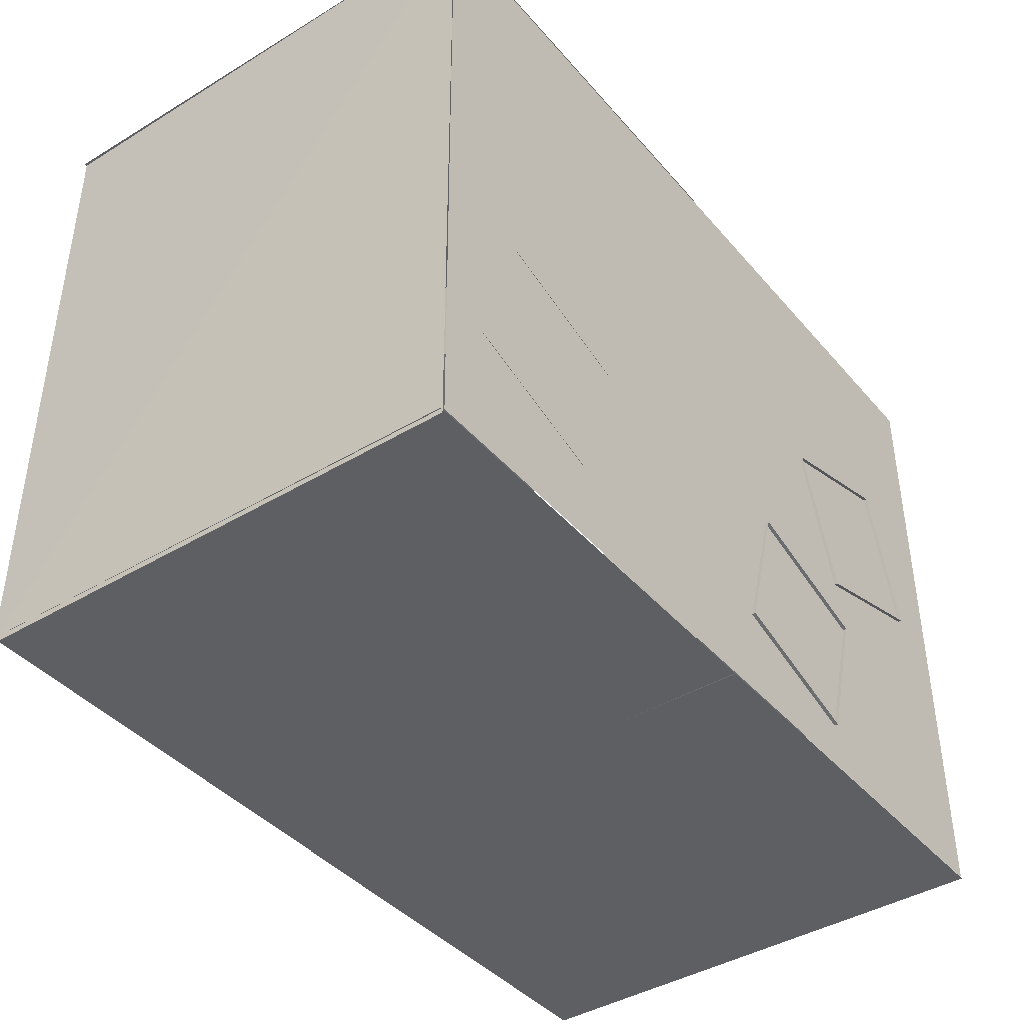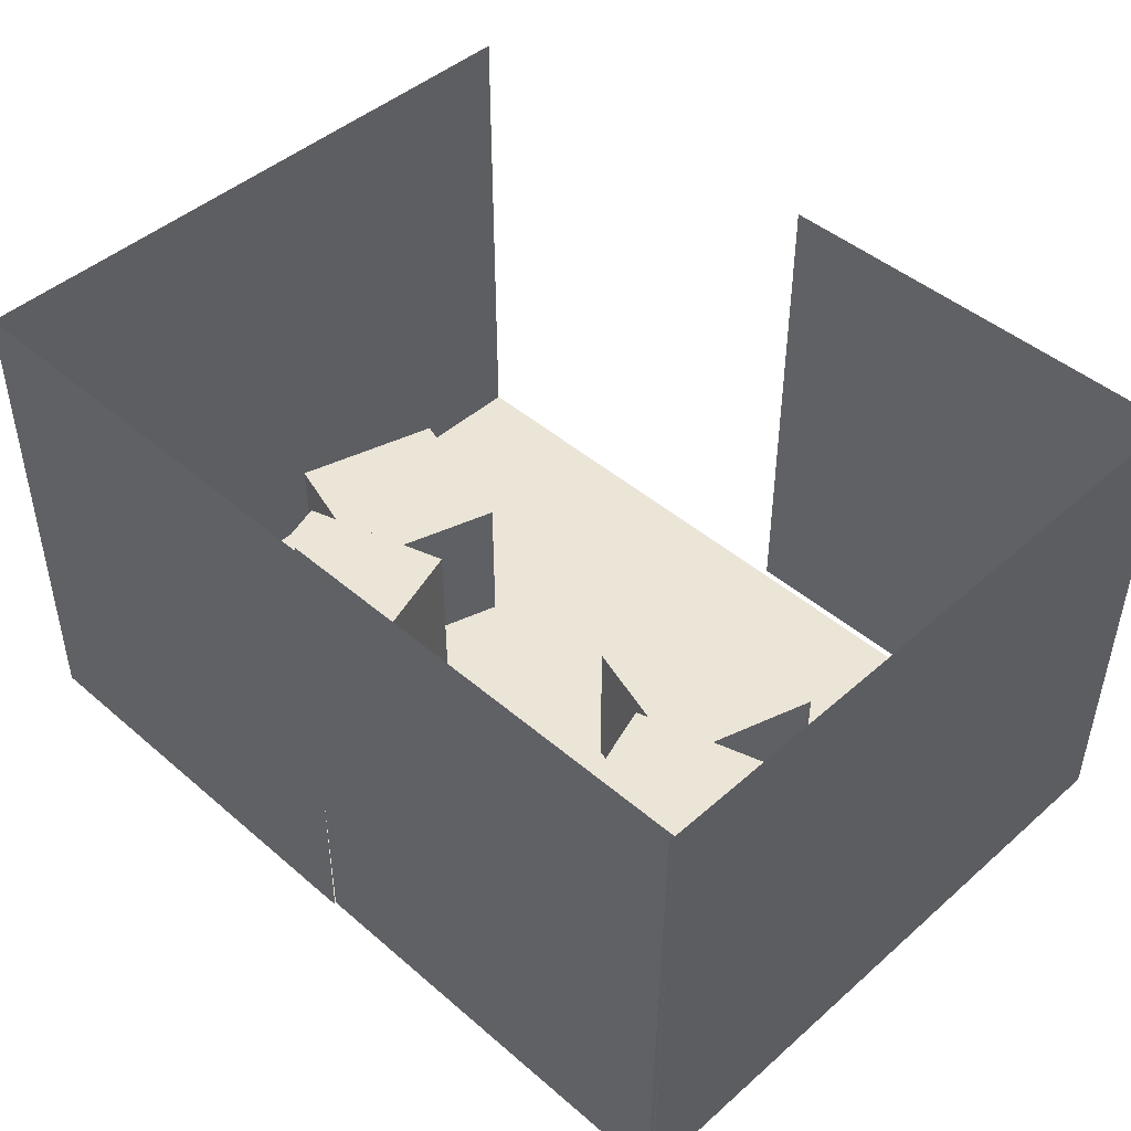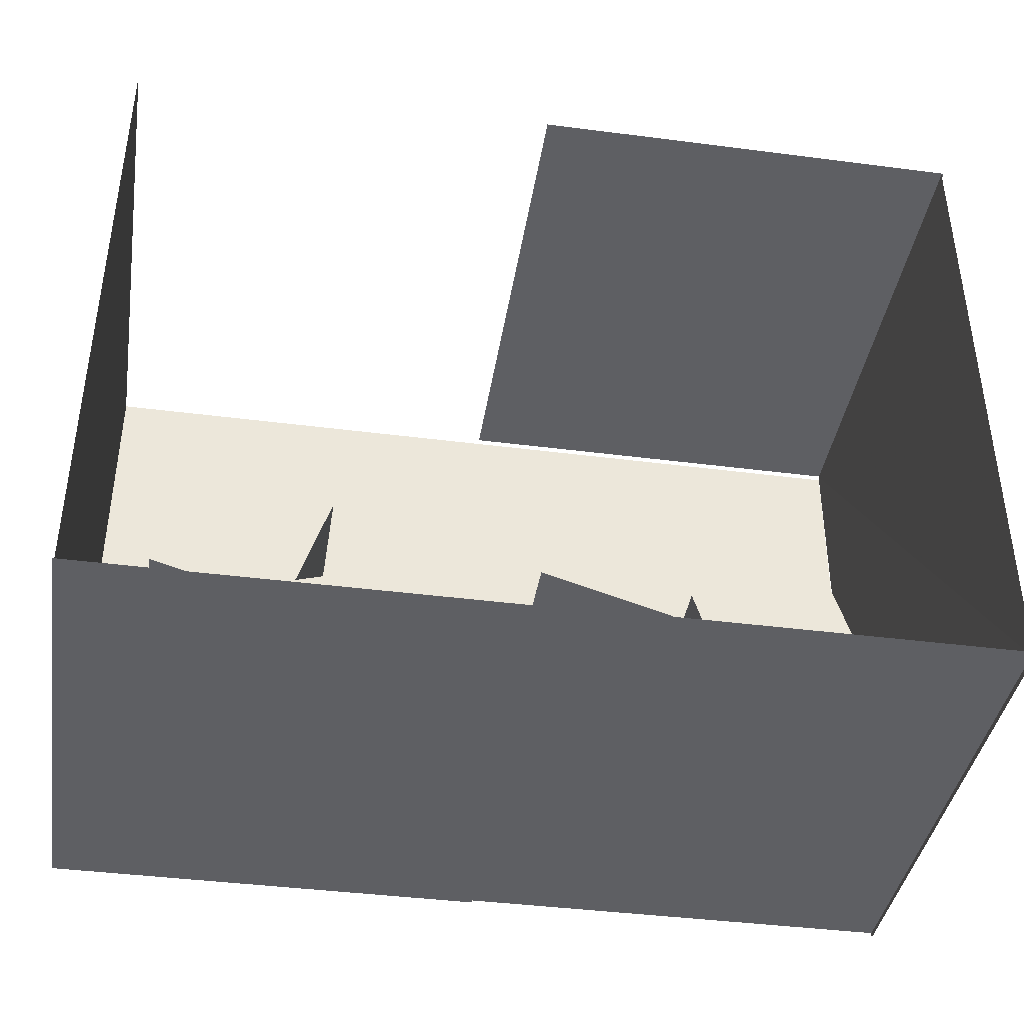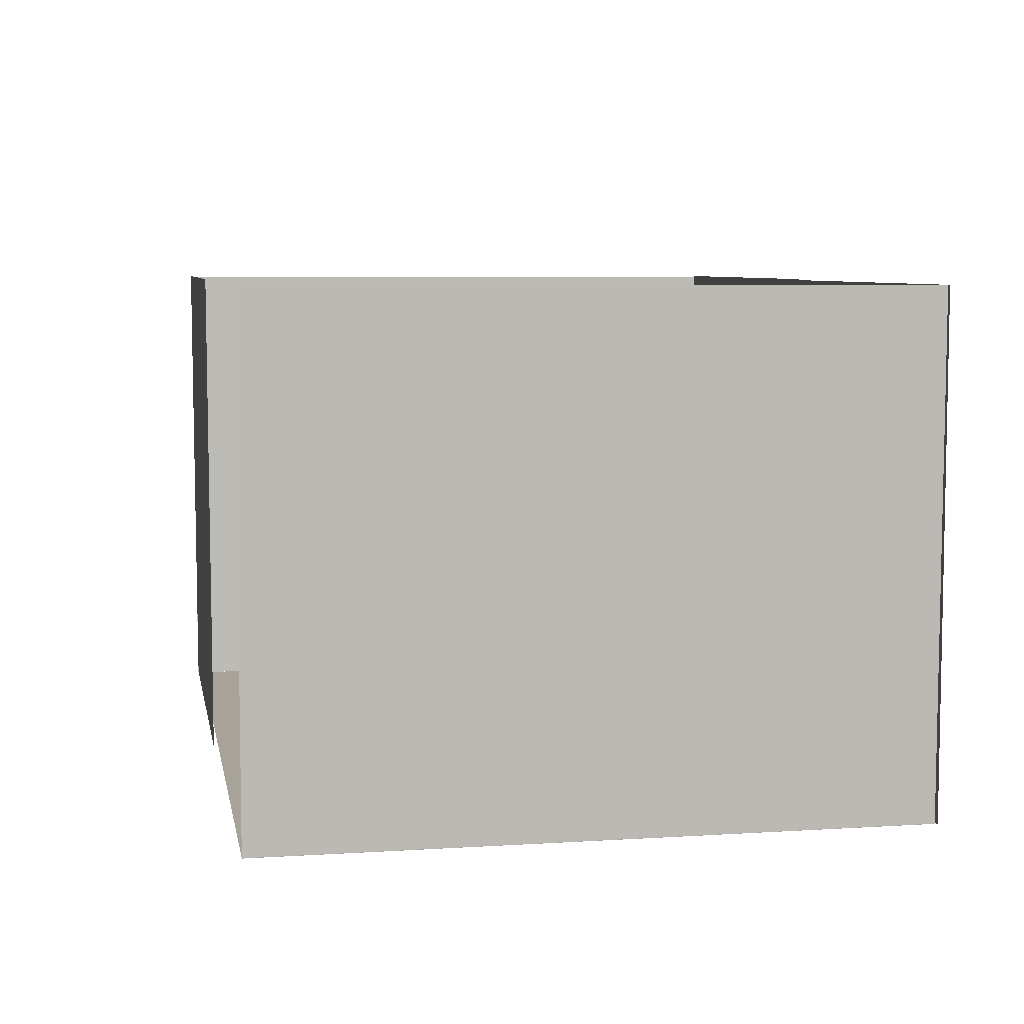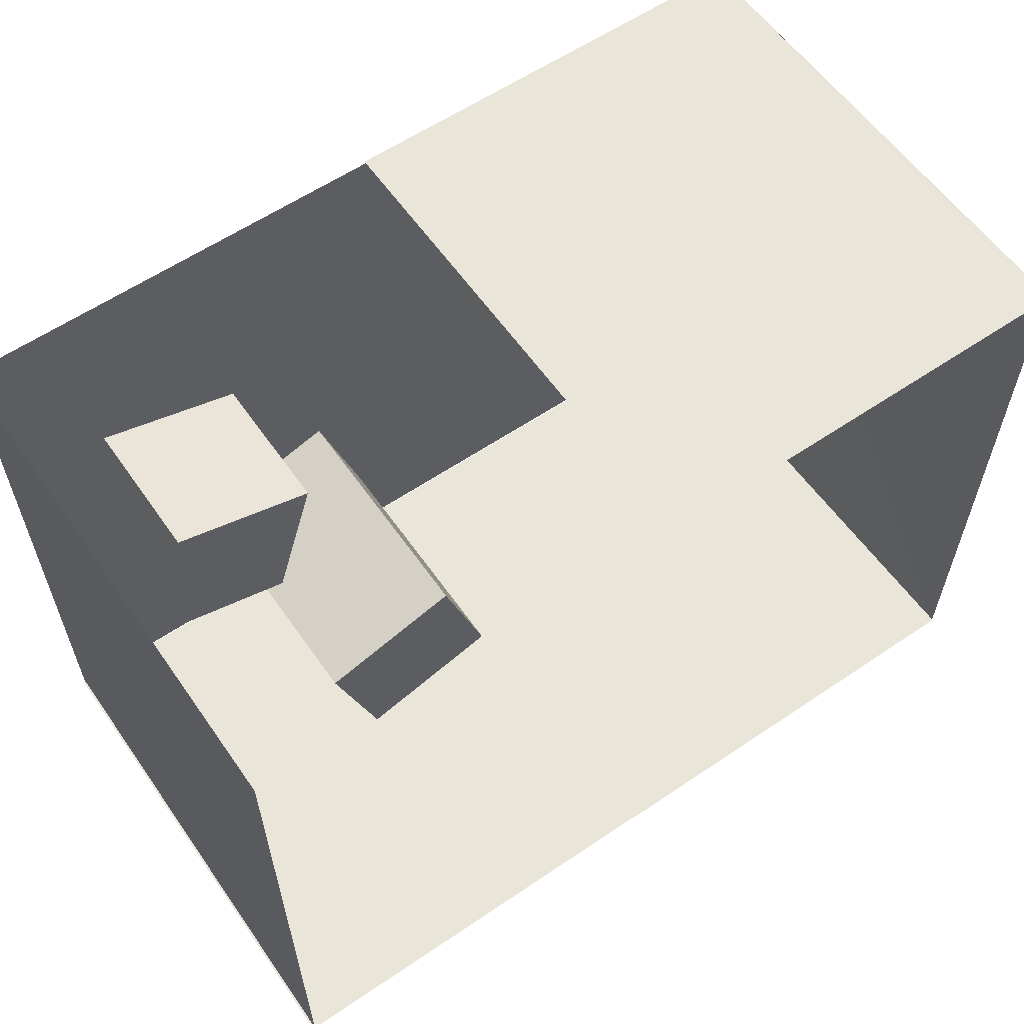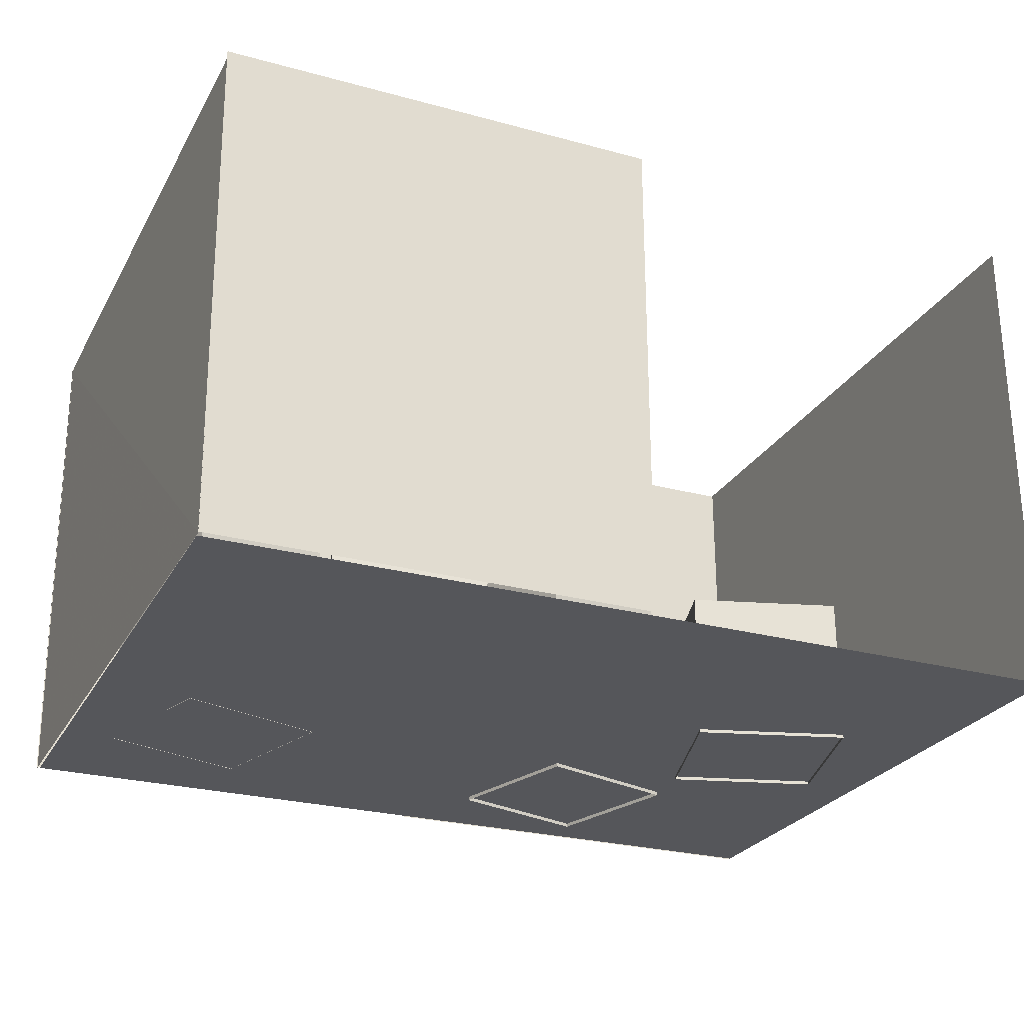
<metadata>
{"format":"obj","ext":"obj","renderer":"f3d","projection":"perspective","resolution":1024,"background":"white","views":[{"elev":-41.3,"azim":-53.3,"up":"+Z"},{"elev":45.6,"azim":-135.4,"up":"+Y"},{"elev":-40.7,"azim":171.0,"up":"+Z"},{"elev":6.8,"azim":79.5,"up":"+Y"},{"elev":59.7,"azim":145.2,"up":"+Z"},{"elev":-26.0,"azim":-23.4,"up":"+Y"}]}
</metadata>
<code>
o MirrorWall_back_wall
v 0.04166 -2.746 -3.535
v -0.01334 2.742 -3.528
v 4.765 2.742 -3.528
v 4.765 -2.746 -3.535
f 1 2 3
f 1 3 4
o floor
v 4.751 -2.738 3.537
v -4.638 -2.743 -3.511
v -4.693 -2.738 3.537
v 4.751 -2.743 -3.511
f 5 6 7
f 5 8 6
o left_wall
v -4.696 -2.738 3.597
v -4.728 2.745 -3.576
v -4.728 2.75 3.592
v -4.664 -2.743 -3.571
f 9 10 11
f 9 12 10
o right_wall
v 4.743 -2.738 3.538
v 4.743 2.745 -3.517
v 4.743 -2.743 -3.511
v 4.743 2.75 3.532
f 13 14 15
f 13 16 14
o short_box
v -0.9993 -1.089 1.654
v -2.099 -1.09 -0.4165
v -2.599 -1.089 1.164
v -2.599 -1.089 1.164
v -2.099 -2.74 -0.4152
v -2.599 -2.739 1.165
v -0.9993 -1.089 1.654
v -2.599 -2.739 1.165
v -0.9993 -2.739 1.655
v -0.5193 -1.09 0.05351
v -0.9993 -2.739 1.655
v -0.5193 -2.74 0.05483
v -2.099 -1.09 -0.4165
v -0.5193 -2.74 0.05483
v -2.099 -2.74 -0.4152
v -0.5193 -1.09 0.05351
v -2.099 -1.09 -0.4165
v -2.599 -1.089 1.164
v -0.9993 -1.089 1.654
v -0.5193 -1.09 0.05351
f 17 18 19
f 20 21 22
f 23 24 25
f 26 27 28
f 29 30 31
f 17 32 18
f 20 33 21
f 23 34 24
f 26 35 27
f 29 36 30
o tall_box
v -2.033 0.08257 -1.034
v -4.103 0.08182 -2.134
v -3.613 0.08291 -0.5441
v -3.613 -2.744 -0.5415
v -4.103 0.08182 -2.134
v -4.103 -2.745 -2.132
v -4.103 0.08182 -2.134
v -2.523 -2.746 -2.632
v -4.103 -2.745 -2.132
v -2.523 0.08148 -2.634
v -2.033 -2.744 -1.032
v -2.523 -2.746 -2.632
v -2.033 0.08257 -1.034
v -3.613 -2.744 -0.5415
v -2.033 -2.744 -1.032
v -2.523 0.08148 -2.634
v -3.613 0.08291 -0.5441
v -2.523 0.08148 -2.634
v -2.033 0.08257 -1.034
v -3.613 0.08291 -0.5441
f 37 38 39
f 40 41 42
f 43 44 45
f 46 47 48
f 49 50 51
f 37 52 38
f 40 53 41
f 43 54 44
f 46 55 47
f 49 56 50
o back_wall_back_wall.001
v -4.675 -2.733 -3.516
v -4.73 2.755 -3.509
v 0.04933 2.755 -3.509
v 0.04933 -2.733 -3.516
f 57 58 59
f 57 59 60
o GlassWall_back_wall.002
v -4.697 -2.723 3.593
v -4.752 2.765 3.6
v 0.02752 2.765 3.6
v 0.02752 -2.723 3.593
f 61 62 63
f 61 63 64
o short_box.001
v 3.602 -1.126 1.299
v 2.502 -1.128 -0.7714
v 2.002 -1.126 0.8086
v 2.002 -1.126 0.8086
v 2.502 -2.778 -0.7701
v 2.002 -2.776 0.8099
v 3.602 -1.126 1.299
v 2.002 -2.776 0.8099
v 3.602 -2.776 1.3
v 4.082 -1.127 -0.3014
v 3.602 -2.776 1.3
v 4.082 -2.777 -0.3001
v 2.502 -1.128 -0.7714
v 4.082 -2.777 -0.3001
v 2.502 -2.778 -0.7701
v 4.082 -1.127 -0.3014
v 2.502 -1.128 -0.7714
v 2.002 -1.126 0.8086
v 3.602 -1.126 1.299
v 4.082 -1.127 -0.3014
f 65 66 67
f 68 69 70
f 71 72 73
f 74 75 76
f 77 78 79
f 65 80 66
f 68 81 69
f 71 82 72
f 74 83 75
f 77 84 78
o tall_box.001
v 2.569 0.04537 -1.389
v 0.4986 0.04462 -2.489
v 0.9886 0.04571 -0.8991
v 0.9886 -2.781 -0.8965
v 0.4986 0.04462 -2.489
v 0.4986 -2.782 -2.486
v 0.4986 0.04462 -2.489
v 2.079 -2.783 -2.986
v 0.4986 -2.782 -2.486
v 2.079 0.04428 -2.989
v 2.569 -2.782 -1.386
v 2.079 -2.783 -2.986
v 2.569 0.04537 -1.389
v 0.9886 -2.781 -0.8965
v 2.569 -2.782 -1.386
v 2.079 0.04428 -2.989
v 0.9886 0.04571 -0.8991
v 2.079 0.04428 -2.989
v 2.569 0.04537 -1.389
v 0.9886 0.04571 -0.8991
f 85 86 87
f 88 89 90
f 91 92 93
f 94 95 96
f 97 98 99
f 85 100 86
f 88 101 89
f 91 102 92
f 94 103 95
f 97 104 98

</code>
